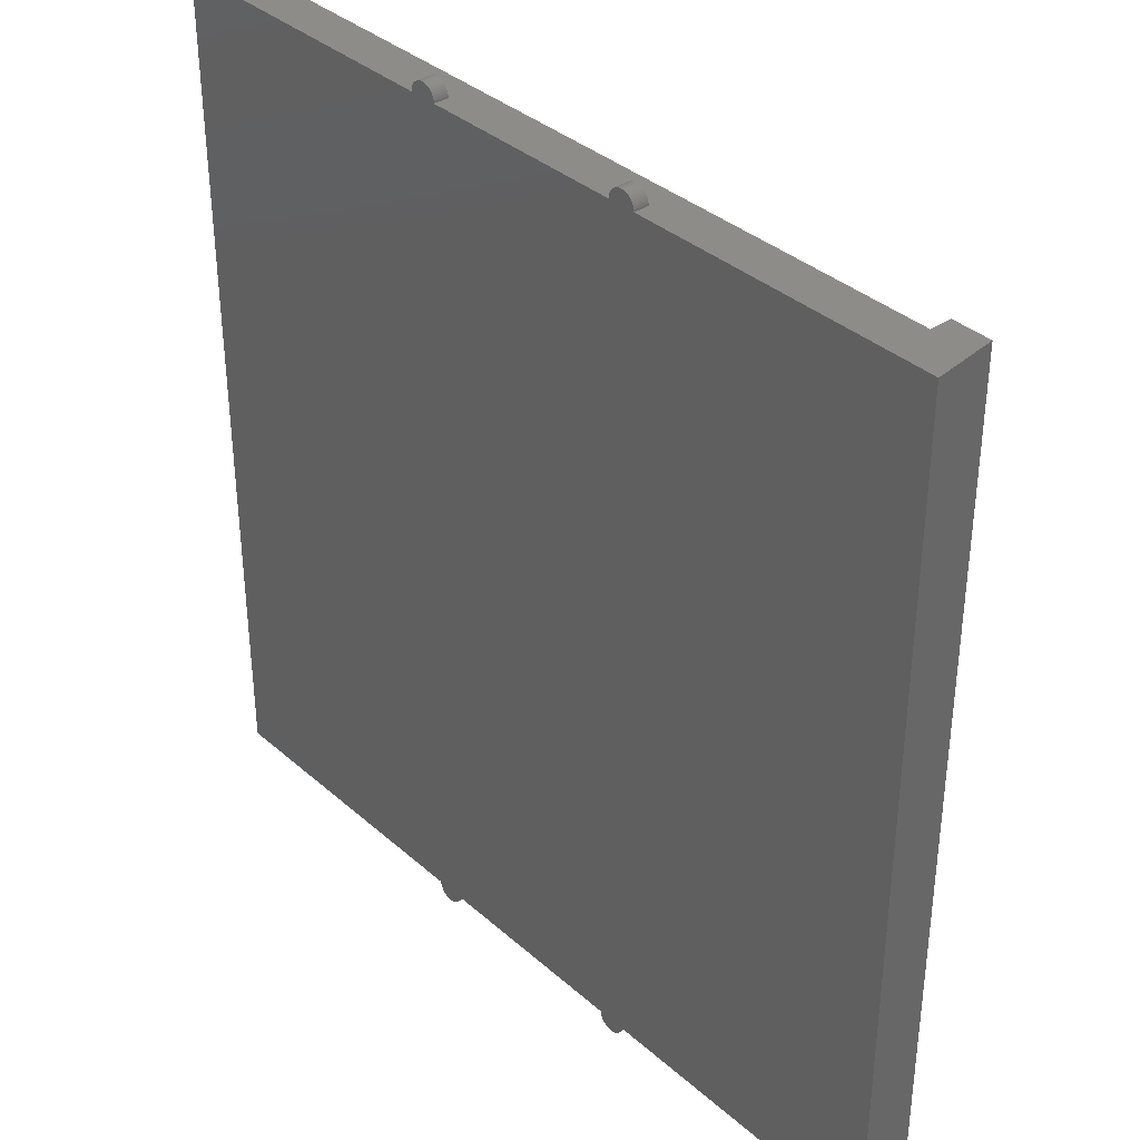
<metadata>
{"format":"stl","ext":"stl","renderer":"f3d","projection":"perspective","resolution":1024,"background":"white","views":[{"elev":36.4,"azim":-131.4,"up":"+Y"}]}
</metadata>
<code>
# stl→obj: 450 verts, 896 faces
v -36.41 -40 3.95
v -40.75 -40 0
v -12.3 -40 0
v -36.41 -40 5.94
v -40 -40 5.94
v 9.65 -40 0
v -9.65 -40 1.38
v -9.65 -40 0
v 40.75 -40 0
v 12.3 -40 1.38
v 12.3 -40 0
v 40 -40 5.94
v 36.41 -40 5.94
v 36.41 -40 3.95
v 9.65 -40 1.38
v -12.3 -40 1.38
v -40.75 40 0
v -12.3 40 0
v -12.28 40.21 0
v -12.24 40.41 0
v -12.16 40.6 0
v -12.05 40.78 0
v -11.91 40.94 0
v -11.75 41.07 0
v -11.58 41.18 0
v -11.38 41.26 0
v -11.18 41.31 0
v -10.97 41.33 0
v -10.77 41.31 0
v -10.57 41.26 0
v -10.37 41.18 0
v -10.2 41.07 0
v -10.04 40.94 0
v -9.903 40.78 0
v -9.794 40.6 0
v -9.715 40.41 0
v -9.666 40.21 0
v -9.65 40 0
v 9.65 40 0
v 9.666 40.21 0
v 9.715 40.41 0
v 9.794 40.6 0
v 9.903 40.78 0
v 10.04 40.94 0
v 10.2 41.07 0
v 10.37 41.18 0
v 10.57 41.26 0
v 10.77 41.31 0
v 10.97 41.33 0
v 11.18 41.31 0
v 11.38 41.26 0
v 11.58 41.18 0
v 11.75 41.07 0
v 11.91 40.94 0
v 12.05 40.78 0
v 12.16 40.6 0
v 12.24 40.41 0
v 12.28 40.21 0
v 12.3 40 0
v 40.75 40 0
v 10.57 -41.26 0
v 11.18 -41.31 0
v 10.77 -41.31 0
v 9.666 -40.21 0
v 12.24 -40.41 0
v 9.715 -40.41 0
v 9.794 -40.6 0
v 12.05 -40.78 0
v 9.903 -40.78 0
v -9.903 -40.78 0
v -12.16 -40.6 0
v -9.794 -40.6 0
v 10.04 -40.94 0
v 11.75 -41.07 0
v 10.2 -41.07 0
v 11.58 -41.18 0
v 10.37 -41.18 0
v 11.38 -41.26 0
v 10.97 -41.33 0
v 11.91 -40.94 0
v 12.16 -40.6 0
v 12.28 -40.21 0
v -9.666 -40.21 0
v -12.28 -40.21 0
v -9.715 -40.41 0
v -12.24 -40.41 0
v -10.04 -40.94 0
v -12.05 -40.78 0
v -11.91 -40.94 0
v -10.2 -41.07 0
v -11.75 -41.07 0
v -10.37 -41.18 0
v -11.58 -41.18 0
v -10.57 -41.26 0
v -11.38 -41.26 0
v -10.77 -41.31 0
v -10.97 -41.33 0
v -11.18 -41.31 0
v -40 40 5.94
v -36.41 40 5.94
v -36.41 40 3.95
v -4.555 6.27 3.95
v 36.41 40 3.95
v -4.148 6.519 3.95
v -7.712 0.4763 3.95
v -7.654 1.212 3.95
v -7.543 1.677 3.95
v -7.371 2.395 3.95
v -7.188 2.836 3.95
v 2.395 -7.371 3.95
v 1.93 -7.482 3.95
v -6.905 3.518 3.95
v -6.656 3.926 3.95
v -6.27 4.555 3.95
v -5.959 4.919 3.95
v -5.48 5.48 3.95
v 4.555 -6.27 3.95
v 4.148 -6.519 3.95
v -5.117 5.79 3.95
v -3.518 6.905 3.95
v -3.077 7.088 3.95
v -2.395 7.371 3.95
v -1.93 7.482 3.95
v -1.212 7.654 3.95
v 6.905 -3.518 3.95
v 6.656 -3.926 3.95
v -0.7361 7.692 3.95
v 0 7.75 3.95
v 0.4763 7.712 3.95
v 1.212 7.654 3.95
v 1.677 7.543 3.95
v 7.654 -1.212 3.95
v 7.543 -1.677 3.95
v 2.395 7.371 3.95
v 2.836 7.188 3.95
v 3.518 6.905 3.95
v 3.926 6.656 3.95
v 4.555 6.27 3.95
v 4.919 5.959 3.95
v 7.482 1.93 3.95
v 7.654 1.212 3.95
v 5.48 5.48 3.95
v 5.79 5.117 3.95
v 6.27 4.555 3.95
v 6.519 4.148 3.95
v 7.371 2.395 3.95
v 6.905 3.518 3.95
v 7.712 -0.4763 3.95
v 7.088 3.077 3.95
v 7.692 0.7361 3.95
v 7.75 0 3.95
v 7.188 -2.836 3.95
v 7.371 -2.395 3.95
v 5.117 -5.79 3.95
v 6.27 -4.555 3.95
v 5.959 -4.919 3.95
v 5.48 -5.48 3.95
v 3.077 -7.088 3.95
v 3.518 -6.905 3.95
v 1.212 -7.654 3.95
v 0.7361 -7.692 3.95
v 0 -7.75 3.95
v -0.4763 -7.712 3.95
v -1.212 -7.654 3.95
v -1.677 -7.543 3.95
v -2.395 -7.371 3.95
v -2.836 -7.188 3.95
v -3.518 -6.905 3.95
v -3.926 -6.656 3.95
v -4.555 -6.27 3.95
v -4.919 -5.959 3.95
v -5.48 -5.48 3.95
v -5.79 -5.117 3.95
v -6.27 -4.555 3.95
v -6.519 -4.148 3.95
v -6.905 -3.518 3.95
v -7.088 -3.077 3.95
v -7.371 -2.395 3.95
v -7.482 -1.93 3.95
v -7.654 -1.212 3.95
v -7.692 -0.7361 3.95
v -7.75 0 3.95
v 36.41 40 5.94
v 40 40 5.94
v 12.28 -40.21 1.38
v 9.666 -40.21 1.38
v 9.794 -40.6 1.38
v 9.715 -40.41 1.38
v 9.903 -40.78 1.38
v 10.04 -40.94 1.38
v 10.2 -41.07 1.38
v 10.37 -41.18 1.38
v 10.57 -41.26 1.38
v 10.77 -41.31 1.38
v 10.97 -41.33 1.38
v 11.18 -41.31 1.38
v 11.38 -41.26 1.38
v 11.58 -41.18 1.38
v 11.75 -41.07 1.38
v 11.91 -40.94 1.38
v 12.05 -40.78 1.38
v 12.16 -40.6 1.38
v 12.24 -40.41 1.38
v -9.666 -40.21 1.38
v -12.28 -40.21 1.38
v -12.16 -40.6 1.38
v -12.24 -40.41 1.38
v -12.05 -40.78 1.38
v -11.91 -40.94 1.38
v -11.75 -41.07 1.38
v -11.58 -41.18 1.38
v -11.38 -41.26 1.38
v -11.18 -41.31 1.38
v -10.97 -41.33 1.38
v -10.77 -41.31 1.38
v -10.57 -41.26 1.38
v -10.37 -41.18 1.38
v -10.2 -41.07 1.38
v -10.04 -40.94 1.38
v -9.903 -40.78 1.38
v -9.794 -40.6 1.38
v -9.715 -40.41 1.38
v -9.65 40 1.38
v -12.3 40 1.38
v 12.3 40 1.38
v 9.65 40 1.38
v 12.28 40.21 1.38
v 12.24 40.41 1.38
v 12.16 40.6 1.38
v 12.05 40.78 1.38
v 11.91 40.94 1.38
v 11.75 41.07 1.38
v 11.58 41.18 1.38
v 11.38 41.26 1.38
v 11.18 41.31 1.38
v 10.97 41.33 1.38
v 10.77 41.31 1.38
v 10.57 41.26 1.38
v 10.37 41.18 1.38
v 10.2 41.07 1.38
v 10.04 40.94 1.38
v 9.903 40.78 1.38
v 9.794 40.6 1.38
v 9.715 40.41 1.38
v 9.666 40.21 1.38
v -9.666 40.21 1.38
v -9.715 40.41 1.38
v -9.794 40.6 1.38
v -9.903 40.78 1.38
v -10.04 40.94 1.38
v -10.2 41.07 1.38
v -10.37 41.18 1.38
v -10.57 41.26 1.38
v -10.77 41.31 1.38
v -10.97 41.33 1.38
v -11.18 41.31 1.38
v -11.38 41.26 1.38
v -11.58 41.18 1.38
v -11.75 41.07 1.38
v -11.91 40.94 1.38
v -12.05 40.78 1.38
v -12.16 40.6 1.38
v -12.24 40.41 1.38
v -12.28 40.21 1.38
v -7.506 1.189 9.86
v -7.6 0 9.86
v -7.506 -1.189 9.86
v -7.471 -1.76 5.95
v -7.369 -1.76 9.86
v -7.322 -2.379 5.95
v -7.135 -2.83 5.95
v -6.86 -3.495 5.95
v -6.605 -3.912 5.95
v -6.587 -3.94 5.95
v -6.149 -4.467 9.86
v -6.472 -3.94 9.86
v -5.374 -5.374 9.86
v -4.467 -6.149 9.86
v -3.45 -6.772 9.86
v -2.349 -7.228 9.86
v -1.189 -7.506 9.86
v 0 -7.6 9.86
v 1.189 -7.506 9.86
v 2.349 -7.228 9.86
v 3.45 -6.772 9.86
v 4.467 -6.149 9.86
v 5.374 -5.374 9.86
v 6.149 -4.467 9.86
v 6.587 -3.94 5.95
v 6.472 -3.94 9.86
v 6.86 -3.495 5.95
v 7.047 -3.044 5.95
v 7.322 -2.379 5.95
v 7.436 -1.904 5.95
v 7.506 -1.189 9.86
v 7.369 -1.76 9.86
v 7.471 -1.76 5.95
v 7.6 0 9.86
v 7.506 1.189 9.86
v 7.322 2.379 5.95
v 7.471 1.76 5.95
v 7.369 1.76 9.86
v 7.135 2.83 5.95
v 6.86 3.495 5.95
v 6.605 3.912 5.95
v 6.149 4.467 9.86
v 6.472 3.94 9.86
v 6.587 3.94 5.95
v 5.374 5.374 9.86
v 4.467 6.149 9.86
v 3.45 6.772 9.86
v 2.349 7.228 9.86
v 1.189 7.506 9.86
v 0 7.6 9.86
v -1.189 7.506 9.86
v -2.349 7.228 9.86
v -3.45 6.772 9.86
v -4.467 6.149 9.86
v -5.374 5.374 9.86
v -6.149 4.467 9.86
v -6.86 3.495 5.95
v -6.587 3.94 5.95
v -6.472 3.94 9.86
v -7.047 3.044 5.95
v -7.322 2.379 5.95
v -7.436 1.904 5.95
v -7.369 1.76 9.86
v -7.471 1.76 5.95
v -2.488 -1.76 9.86
v -2.718 -1.385 9.86
v -2.901 -0.9425 9.86
v -3.012 -0.4771 9.86
v -3.05 0 9.86
v -3.012 0.4771 9.86
v -2.901 0.9425 9.86
v -2.718 1.385 9.86
v -2.488 1.76 9.86
v -2.586 -1.76 5.95
v -2.488 -1.76 5.96
v -2.586 -1.76 5.96
v -2.467 -1.972 5.95
v 0 -3.355 5.95
v -0.4771 -3.314 5.95
v 1.793 -2.714 5.95
v 1.385 -2.989 5.95
v 2.157 -2.372 5.95
v 2.467 -1.972 5.95
v 2.586 -1.76 5.95
v -0.9425 -3.191 5.95
v 0.9425 -3.191 5.95
v 0.4771 -3.314 5.95
v -1.385 -2.989 5.95
v -1.793 -2.714 5.95
v -2.157 -2.372 5.95
v 2.718 -1.385 9.86
v 2.488 -1.76 9.86
v 2.901 -0.9425 9.86
v 2.488 1.76 9.86
v 2.718 1.385 9.86
v 2.901 0.9425 9.86
v 3.012 0.4771 9.86
v 3.05 0 9.86
v 3.012 -0.4771 9.86
v 2.488 -1.76 5.96
v 2.586 -1.76 5.96
v 2.586 1.76 5.96
v 2.586 1.76 5.95
v 2.488 1.76 5.96
v -2.467 1.972 5.95
v -2.157 2.372 5.95
v -1.385 2.989 5.95
v -1.793 2.714 5.95
v -2.586 1.76 5.95
v -0.9425 3.191 5.95
v -0.4771 3.314 5.95
v 0 3.355 5.95
v 0.4771 3.314 5.95
v 0.9425 3.191 5.95
v 1.385 2.989 5.95
v 1.793 2.714 5.95
v 2.157 2.372 5.95
v 2.467 1.972 5.95
v -2.488 1.76 5.96
v -2.586 1.76 5.96
v -2.718 1.385 5.96
v -2.901 0.9425 5.96
v -3.012 0.4771 5.96
v -3.05 0 5.96
v -3.012 -0.4771 5.96
v -2.901 -0.9425 5.96
v -2.718 -1.385 5.96
v -3.012 -0.5248 5.96
v -2.718 -1.523 5.96
v -2.901 -1.037 5.96
v -2.467 -1.972 3.95
v -2.718 -1.523 3.95
v -2.157 -2.372 3.95
v -1.793 -2.714 3.95
v -1.385 -2.989 3.95
v -0.9425 -3.191 3.95
v -0.4771 -3.314 3.95
v 0 -3.355 3.95
v 0.4771 -3.314 3.95
v 0.9425 -3.191 3.95
v 1.385 -2.989 3.95
v 1.793 -2.714 3.95
v 2.157 -2.372 3.95
v 2.467 -1.972 3.95
v 2.718 -1.523 5.96
v 2.718 -1.523 3.95
v 2.718 -1.385 5.96
v 2.901 -0.9425 5.96
v 3.012 -0.4771 5.96
v 3.05 0 5.96
v 3.012 0.4771 5.96
v 2.901 0.9425 5.96
v 2.718 1.385 5.96
v 3.012 -0.5248 5.96
v 2.901 -1.037 5.96
v 2.718 1.523 5.96
v 2.901 1.037 5.96
v 3.012 0.5248 5.96
v 2.718 1.523 3.95
v 2.467 1.972 3.95
v -2.467 1.972 3.95
v -2.718 1.523 5.96
v -2.718 1.523 3.95
v 2.157 2.372 3.95
v 1.793 2.714 3.95
v 1.385 2.989 3.95
v 0.9425 3.191 3.95
v 0.4771 3.314 3.95
v 0 3.355 3.95
v -0.4771 3.314 3.95
v -0.9425 3.191 3.95
v -1.385 2.989 3.95
v -1.793 2.714 3.95
v -2.157 2.372 3.95
v -3.012 0.5248 5.96
v -2.901 1.037 5.96
v -3.012 0.5248 3.95
v -3.05 0 3.95
v -3.012 -0.5248 3.95
v -2.901 -1.037 3.95
v 2.901 -1.037 3.95
v 3.012 -0.5248 3.95
v 3.05 0 3.95
v 3.012 0.5248 3.95
v 2.901 1.037 3.95
v -2.901 1.037 3.95
f 1 2 3
f 1 4 5
f 6 7 8
f 9 10 11
f 12 13 9
f 13 14 9
f 5 2 1
f 14 10 9
f 14 15 10
f 15 7 6
f 14 7 15
f 14 16 7
f 16 1 3
f 14 1 16
f 2 17 3
f 3 17 18
f 3 18 19
f 3 19 20
f 3 20 21
f 3 21 22
f 3 22 23
f 3 23 24
f 3 24 25
f 3 25 26
f 3 26 27
f 3 27 28
f 3 28 29
f 3 29 30
f 3 30 31
f 3 31 32
f 3 32 33
f 3 33 34
f 3 34 35
f 3 35 36
f 3 36 37
f 3 37 38
f 3 38 39
f 39 40 41
f 39 41 42
f 39 42 43
f 39 43 3
f 3 43 44
f 3 44 45
f 3 45 46
f 3 46 47
f 3 47 48
f 3 48 49
f 3 49 50
f 3 50 51
f 3 51 52
f 3 52 53
f 3 53 54
f 3 54 55
f 3 55 56
f 3 56 57
f 3 57 58
f 3 58 59
f 3 59 60
f 11 60 9
f 3 60 8
f 61 62 63
f 64 65 66
f 67 68 69
f 70 71 72
f 73 74 75
f 75 76 77
f 77 78 61
f 62 79 63
f 78 62 61
f 76 78 77
f 74 76 75
f 80 74 73
f 68 80 69
f 81 68 67
f 65 81 66
f 82 65 64
f 11 82 6
f 11 6 60
f 83 3 8
f 6 8 60
f 6 82 64
f 66 81 67
f 84 85 86
f 69 80 73
f 86 72 71
f 87 88 70
f 71 70 88
f 88 87 89
f 89 90 91
f 91 92 93
f 93 94 95
f 96 97 98
f 94 96 95
f 92 94 93
f 90 92 91
f 87 90 89
f 95 96 98
f 72 86 85
f 85 84 83
f 3 83 84
f 2 5 17
f 17 5 99
f 99 5 4
f 100 99 4
f 101 100 4
f 1 101 4
f 102 103 101
f 102 104 103
f 1 105 101
f 105 106 101
f 106 107 101
f 107 108 101
f 108 109 101
f 110 111 14
f 109 112 101
f 112 113 101
f 113 114 101
f 114 115 101
f 115 116 101
f 117 118 14
f 119 102 101
f 120 103 104
f 121 103 120
f 122 103 121
f 123 103 122
f 124 103 123
f 125 126 14
f 127 103 124
f 128 103 127
f 129 103 128
f 130 103 129
f 131 103 130
f 132 133 14
f 134 103 131
f 135 103 134
f 136 103 135
f 137 103 136
f 138 103 137
f 139 103 138
f 140 141 14
f 142 103 139
f 143 103 142
f 144 103 143
f 14 103 144
f 14 144 145
f 146 140 14
f 14 145 147
f 148 132 14
f 14 149 146
f 141 150 14
f 150 151 14
f 151 148 14
f 152 125 14
f 133 153 14
f 153 152 14
f 154 117 14
f 126 155 14
f 155 156 14
f 156 157 14
f 157 154 14
f 147 149 14
f 158 110 14
f 118 159 14
f 159 158 14
f 111 160 14
f 160 161 14
f 1 14 161
f 1 161 162
f 1 162 163
f 1 163 164
f 1 164 165
f 1 165 166
f 1 166 167
f 1 167 168
f 1 168 169
f 1 169 170
f 1 170 171
f 1 171 172
f 1 172 173
f 1 173 174
f 1 174 175
f 1 175 176
f 1 176 177
f 1 177 178
f 1 178 179
f 1 179 180
f 1 180 181
f 1 182 105
f 1 181 182
f 116 119 101
f 183 103 13
f 13 103 14
f 183 13 12
f 184 183 12
f 184 12 9
f 60 184 9
f 185 82 11
f 10 185 11
f 10 15 186
f 187 10 188
f 188 10 186
f 189 10 187
f 190 10 189
f 191 10 190
f 192 10 191
f 193 10 192
f 194 10 193
f 195 10 194
f 196 10 195
f 197 10 196
f 198 10 197
f 199 10 198
f 200 10 199
f 201 10 200
f 202 10 201
f 203 10 202
f 185 10 203
f 6 64 15
f 15 64 186
f 204 83 8
f 7 204 8
f 7 16 205
f 206 7 207
f 207 7 205
f 208 7 206
f 209 7 208
f 210 7 209
f 211 7 210
f 212 7 211
f 213 7 212
f 214 7 213
f 215 7 214
f 216 7 215
f 217 7 216
f 218 7 217
f 219 7 218
f 220 7 219
f 221 7 220
f 222 7 221
f 204 7 222
f 3 84 16
f 16 84 205
f 84 86 205
f 205 86 207
f 86 71 207
f 207 71 206
f 71 88 206
f 206 88 208
f 88 89 208
f 208 89 209
f 209 89 91
f 210 209 91
f 210 91 93
f 211 210 93
f 211 93 95
f 212 211 95
f 212 95 98
f 213 212 98
f 213 98 97
f 214 213 97
f 214 97 96
f 215 214 96
f 215 96 94
f 216 215 94
f 216 94 92
f 217 216 92
f 217 92 90
f 218 217 90
f 218 90 87
f 219 218 87
f 219 87 70
f 220 219 70
f 220 70 72
f 221 220 72
f 221 72 85
f 222 221 85
f 222 85 83
f 204 222 83
f 64 66 186
f 186 66 188
f 66 67 188
f 188 67 187
f 67 69 187
f 187 69 189
f 69 73 189
f 189 73 190
f 190 73 75
f 191 190 75
f 191 75 77
f 192 191 77
f 192 77 61
f 193 192 61
f 193 61 63
f 194 193 63
f 194 63 79
f 195 194 79
f 195 79 62
f 196 195 62
f 196 62 78
f 197 196 78
f 197 78 76
f 198 197 76
f 198 76 74
f 199 198 74
f 199 74 80
f 200 199 80
f 200 80 68
f 201 200 68
f 201 68 81
f 202 201 81
f 202 81 65
f 203 202 65
f 203 65 82
f 185 203 82
f 103 223 224
f 224 18 101
f 17 99 101
f 17 101 18
f 103 183 184
f 103 184 60
f 103 60 59
f 103 59 225
f 103 225 226
f 223 103 226
f 223 226 38
f 39 38 226
f 101 99 100
f 103 224 101
f 59 58 227
f 225 59 227
f 58 57 228
f 227 58 228
f 57 56 229
f 228 57 229
f 56 55 230
f 229 56 230
f 55 54 231
f 230 55 231
f 53 232 54
f 54 232 231
f 52 233 53
f 53 233 232
f 51 234 52
f 52 234 233
f 50 235 51
f 51 235 234
f 49 236 50
f 50 236 235
f 48 237 49
f 49 237 236
f 47 238 48
f 48 238 237
f 46 239 47
f 47 239 238
f 45 240 46
f 46 240 239
f 44 241 45
f 45 241 240
f 43 242 44
f 44 242 241
f 42 243 43
f 43 243 242
f 41 244 42
f 42 244 243
f 40 245 41
f 41 245 244
f 39 226 40
f 40 226 245
f 38 37 246
f 223 38 246
f 37 36 247
f 246 37 247
f 36 35 248
f 247 36 248
f 35 34 249
f 248 35 249
f 34 33 250
f 249 34 250
f 32 251 33
f 33 251 250
f 31 252 32
f 32 252 251
f 30 253 31
f 31 253 252
f 29 254 30
f 30 254 253
f 28 255 29
f 29 255 254
f 27 256 28
f 28 256 255
f 26 257 27
f 27 257 256
f 25 258 26
f 26 258 257
f 24 259 25
f 25 259 258
f 23 260 24
f 24 260 259
f 22 261 23
f 23 261 260
f 21 262 22
f 22 262 261
f 20 263 21
f 21 263 262
f 19 264 20
f 20 264 263
f 18 224 19
f 19 224 264
f 106 105 265
f 182 266 105
f 105 266 265
f 266 182 181
f 181 180 266
f 266 180 267
f 267 180 179
f 267 179 268
f 267 268 269
f 268 179 178
f 268 178 270
f 178 177 270
f 270 177 271
f 271 177 272
f 272 177 176
f 176 175 272
f 272 175 273
f 273 175 274
f 274 175 174
f 274 174 275
f 274 275 276
f 275 174 173
f 275 173 277
f 277 173 172
f 277 172 171
f 278 277 171
f 170 278 171
f 278 170 169
f 279 278 169
f 168 279 169
f 279 168 167
f 280 279 167
f 166 280 167
f 280 166 165
f 281 280 165
f 164 281 165
f 281 164 163
f 282 281 163
f 162 282 163
f 282 162 161
f 283 282 161
f 160 283 161
f 111 283 160
f 284 283 111
f 110 284 111
f 158 284 110
f 285 284 158
f 159 285 158
f 118 285 159
f 286 285 118
f 117 286 118
f 154 286 117
f 287 286 154
f 157 287 154
f 156 287 157
f 288 287 156
f 155 288 156
f 126 288 155
f 289 288 126
f 290 288 289
f 291 126 125
f 291 289 126
f 292 291 125
f 152 292 125
f 293 292 152
f 153 293 152
f 294 293 153
f 133 294 153
f 295 296 297
f 133 295 297
f 294 133 297
f 133 132 295
f 148 295 132
f 298 295 148
f 151 298 148
f 150 298 151
f 141 299 298
f 150 141 298
f 141 140 299
f 146 300 301
f 140 146 301
f 302 299 301
f 299 140 301
f 146 149 303
f 300 146 303
f 147 304 303
f 149 147 303
f 147 145 305
f 304 147 305
f 144 306 307
f 305 144 308
f 308 144 307
f 145 144 305
f 144 143 306
f 142 309 306
f 143 142 306
f 142 139 309
f 310 309 138
f 138 309 139
f 138 137 310
f 311 310 136
f 136 310 137
f 136 135 311
f 312 311 134
f 134 311 135
f 134 131 312
f 313 312 130
f 130 312 131
f 130 129 313
f 314 313 128
f 128 313 129
f 128 127 314
f 124 315 127
f 127 315 314
f 124 123 315
f 122 316 123
f 123 316 315
f 122 121 316
f 120 317 121
f 121 317 316
f 120 104 317
f 102 318 104
f 104 318 317
f 102 119 318
f 116 319 119
f 119 319 318
f 116 115 319
f 114 320 115
f 115 320 319
f 114 113 320
f 112 321 113
f 113 321 322
f 322 323 320
f 322 320 113
f 109 324 112
f 112 324 321
f 108 325 109
f 109 325 324
f 107 326 108
f 108 326 325
f 106 265 107
f 107 265 327
f 107 327 328
f 107 328 326
f 264 224 223
f 247 264 246
f 246 264 223
f 248 264 247
f 249 264 248
f 250 264 249
f 251 264 250
f 252 264 251
f 253 264 252
f 254 264 253
f 255 264 254
f 256 264 255
f 257 264 256
f 258 264 257
f 259 264 258
f 260 264 259
f 261 264 260
f 262 264 261
f 263 264 262
f 245 226 225
f 228 245 227
f 227 245 225
f 229 245 228
f 230 245 229
f 231 245 230
f 232 245 231
f 233 245 232
f 234 245 233
f 235 245 234
f 236 245 235
f 237 245 236
f 238 245 237
f 239 245 238
f 240 245 239
f 241 245 240
f 242 245 241
f 243 245 242
f 244 245 243
f 265 266 267
f 329 265 269
f 269 265 267
f 330 265 329
f 331 265 330
f 332 265 331
f 333 265 332
f 334 265 333
f 335 265 334
f 336 265 335
f 337 265 336
f 327 265 337
f 269 268 338
f 339 269 340
f 340 269 338
f 329 269 339
f 338 268 270
f 272 338 271
f 271 338 270
f 273 338 272
f 274 338 273
f 341 338 274
f 342 343 274
f 344 345 289
f 346 291 292
f 347 346 293
f 297 348 294
f 294 347 293
f 293 346 292
f 291 344 289
f 343 349 274
f 289 345 350
f 289 351 274
f 289 350 351
f 351 342 274
f 349 352 274
f 352 353 274
f 353 354 274
f 354 341 274
f 348 347 294
f 346 344 291
f 274 276 289
f 289 276 290
f 290 276 275
f 278 290 277
f 277 290 275
f 279 290 278
f 280 290 279
f 281 290 280
f 282 290 281
f 283 290 282
f 284 290 283
f 285 290 284
f 286 290 285
f 287 290 286
f 288 290 287
f 355 356 296
f 298 355 295
f 295 355 296
f 299 355 298
f 302 355 299
f 357 355 302
f 358 359 302
f 359 360 302
f 360 361 302
f 361 362 302
f 362 363 302
f 363 357 302
f 356 364 365
f 297 356 365
f 348 297 365
f 297 296 356
f 302 301 358
f 366 301 367
f 358 301 366
f 368 358 366
f 322 369 370
f 371 322 372
f 372 322 370
f 373 369 322
f 374 322 371
f 375 322 374
f 376 308 375
f 377 303 376
f 378 301 377
f 379 301 378
f 380 301 379
f 381 301 380
f 382 301 381
f 367 301 382
f 301 300 377
f 300 303 377
f 303 304 376
f 304 305 376
f 305 308 376
f 308 322 375
f 322 321 373
f 321 324 373
f 324 325 373
f 325 326 373
f 326 328 373
f 308 307 323
f 322 308 323
f 320 323 307
f 309 320 306
f 306 320 307
f 310 320 309
f 311 320 310
f 312 320 311
f 313 320 312
f 314 320 313
f 315 320 314
f 316 320 315
f 317 320 316
f 318 320 317
f 319 320 318
f 337 383 327
f 327 383 384
f 327 384 373
f 327 373 328
f 383 337 336
f 385 383 336
f 385 336 335
f 386 385 335
f 386 335 334
f 387 386 334
f 387 334 333
f 388 387 333
f 333 332 389
f 388 333 389
f 332 331 390
f 389 332 390
f 331 330 391
f 390 331 391
f 330 329 339
f 391 330 339
f 392 388 389
f 340 391 339
f 390 391 340
f 390 340 393
f 390 393 394
f 390 394 389
f 394 392 389
f 393 340 338
f 395 393 338
f 341 395 338
f 395 396 393
f 341 354 397
f 395 341 397
f 353 398 354
f 354 398 397
f 352 399 353
f 353 399 398
f 349 400 352
f 352 400 399
f 343 401 349
f 349 401 400
f 342 402 343
f 343 402 401
f 351 403 342
f 342 403 402
f 350 404 351
f 351 404 403
f 345 405 350
f 350 405 404
f 344 406 345
f 345 406 405
f 346 407 344
f 344 407 406
f 347 408 346
f 346 408 407
f 348 365 409
f 348 409 410
f 348 410 347
f 410 408 347
f 355 411 356
f 356 411 364
f 357 412 355
f 355 412 411
f 363 413 357
f 357 413 412
f 362 414 363
f 363 414 413
f 362 361 414
f 414 361 415
f 361 360 415
f 415 360 416
f 360 359 416
f 416 359 417
f 359 358 417
f 417 358 368
f 418 413 414
f 412 413 418
f 412 418 419
f 412 419 411
f 419 409 411
f 409 365 411
f 411 365 364
f 420 421 366
f 416 421 422
f 415 422 414
f 366 421 416
f 368 366 417
f 366 416 417
f 416 422 415
f 420 366 423
f 423 366 367
f 423 367 382
f 423 382 424
f 425 369 373
f 426 425 373
f 384 426 373
f 426 427 425
f 382 381 424
f 424 381 428
f 428 381 380
f 429 428 380
f 429 380 379
f 430 429 379
f 430 379 378
f 431 430 378
f 431 378 377
f 432 431 377
f 432 377 376
f 433 432 376
f 433 376 375
f 434 433 375
f 434 375 374
f 435 434 374
f 435 374 371
f 436 435 371
f 436 371 372
f 437 436 372
f 437 372 370
f 438 437 370
f 438 370 369
f 425 438 369
f 387 439 386
f 385 426 384
f 386 426 385
f 440 426 386
f 440 386 439
f 439 387 388
f 385 384 383
f 441 439 388
f 442 441 388
f 388 392 443
f 442 388 443
f 392 394 444
f 443 392 444
f 394 393 396
f 444 394 396
f 443 444 396
f 397 443 395
f 395 443 396
f 398 443 397
f 399 443 398
f 400 443 399
f 401 443 400
f 402 443 401
f 403 443 402
f 404 443 403
f 405 443 404
f 406 443 405
f 407 443 406
f 408 443 407
f 410 443 408
f 445 443 410
f 446 443 445
f 447 443 446
f 448 443 447
f 449 443 448
f 423 443 449
f 424 443 423
f 428 443 424
f 429 443 428
f 430 443 429
f 431 443 430
f 432 443 431
f 433 443 432
f 434 443 433
f 435 443 434
f 436 443 435
f 437 443 436
f 438 443 437
f 425 443 438
f 427 443 425
f 450 443 427
f 441 443 450
f 442 443 441
f 419 445 409
f 409 445 410
f 414 447 418
f 418 447 446
f 414 422 447
f 447 422 448
f 418 446 419
f 419 446 445
f 422 421 448
f 448 421 449
f 421 420 449
f 449 420 423
f 427 426 440
f 450 427 440
f 450 440 439
f 441 450 439

</code>
